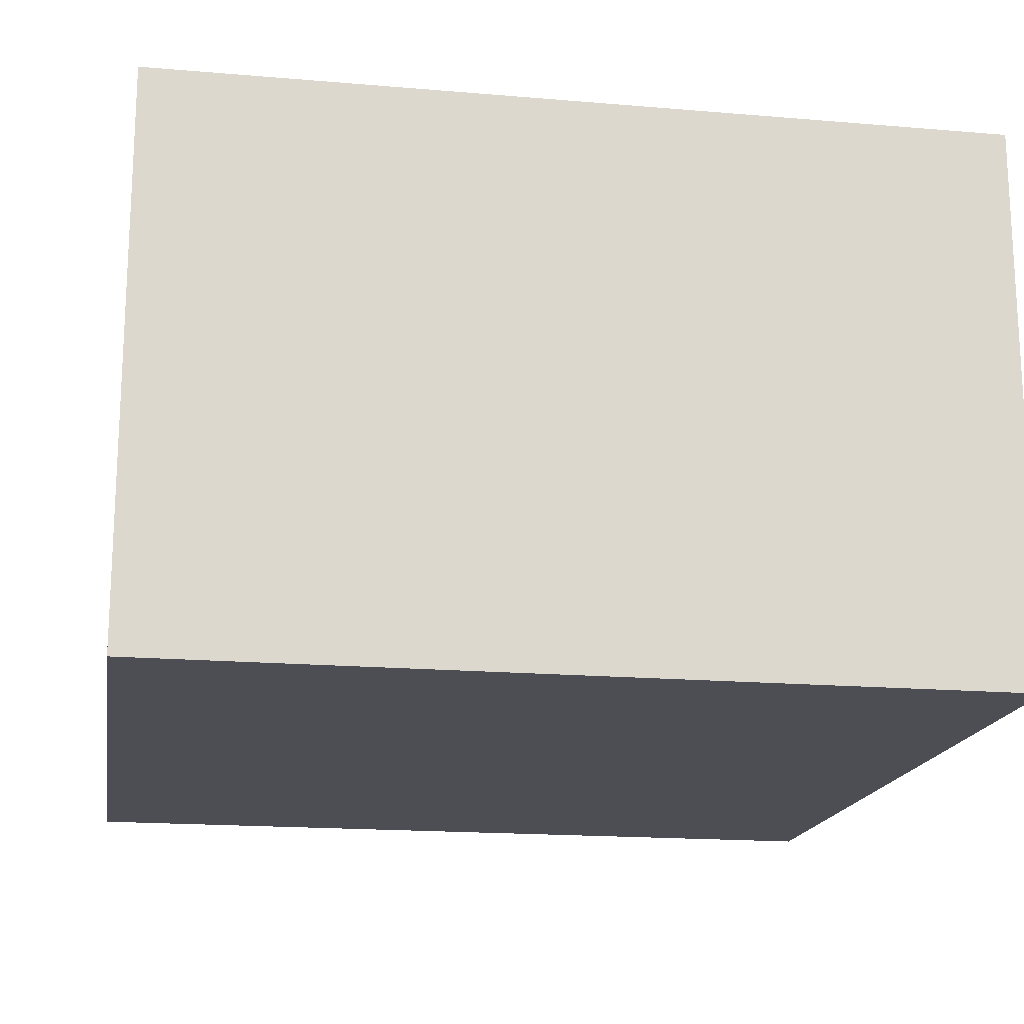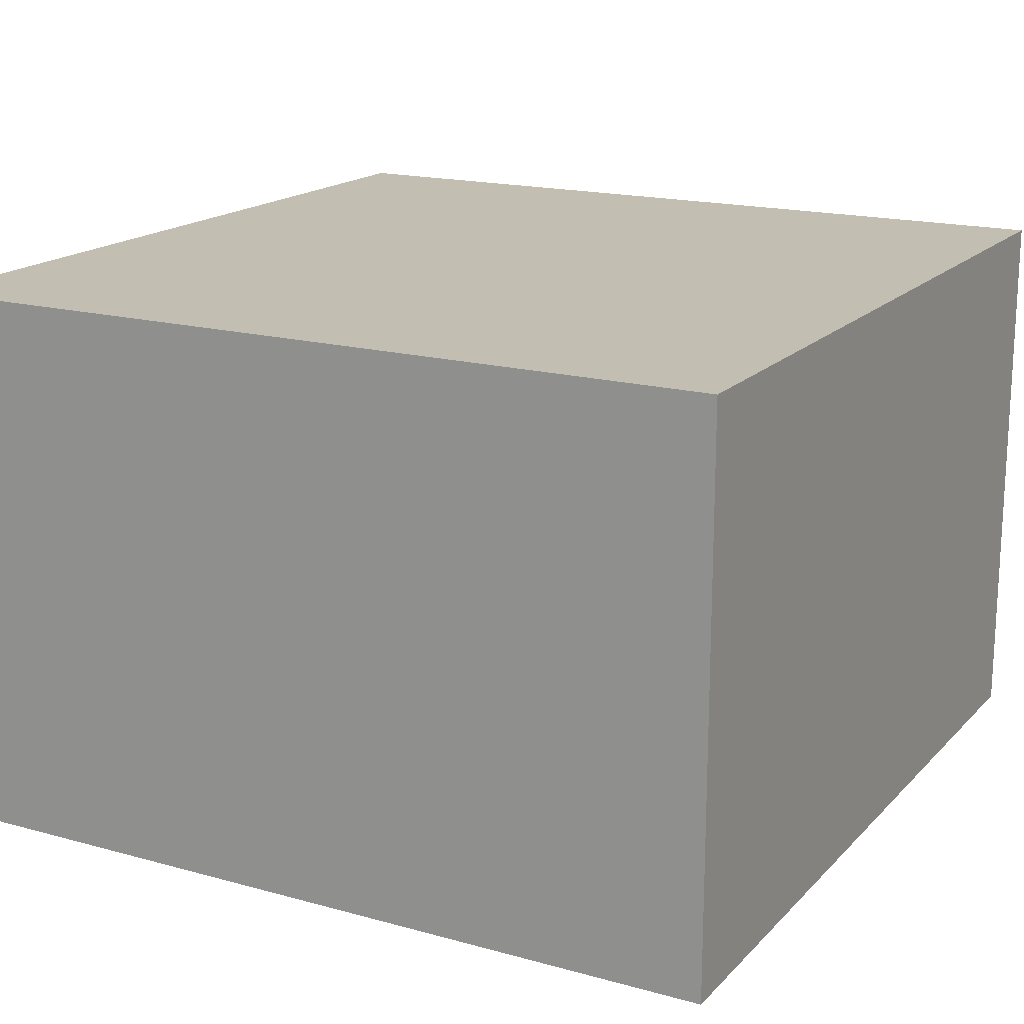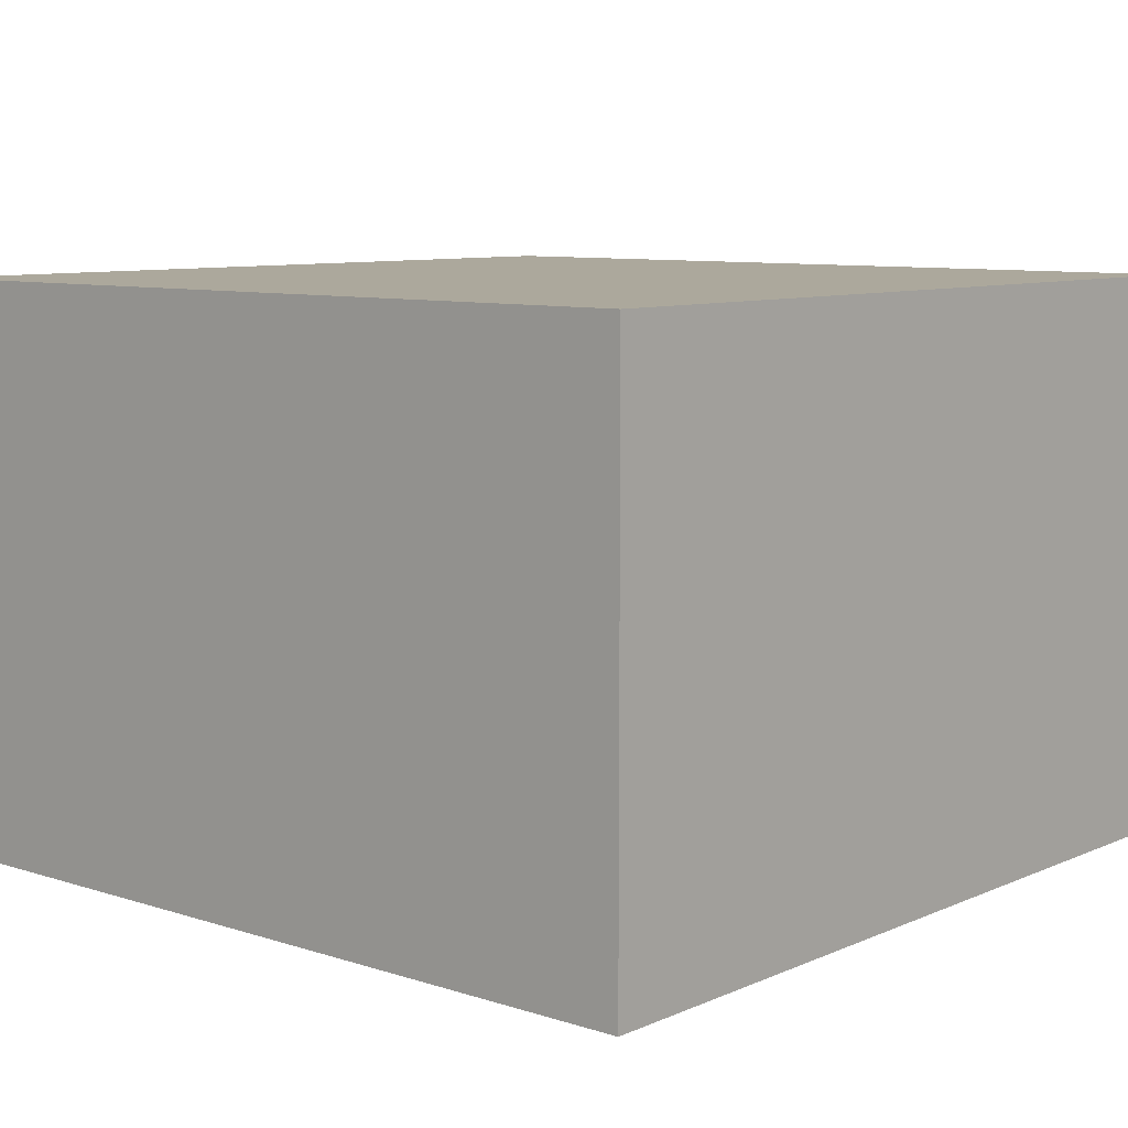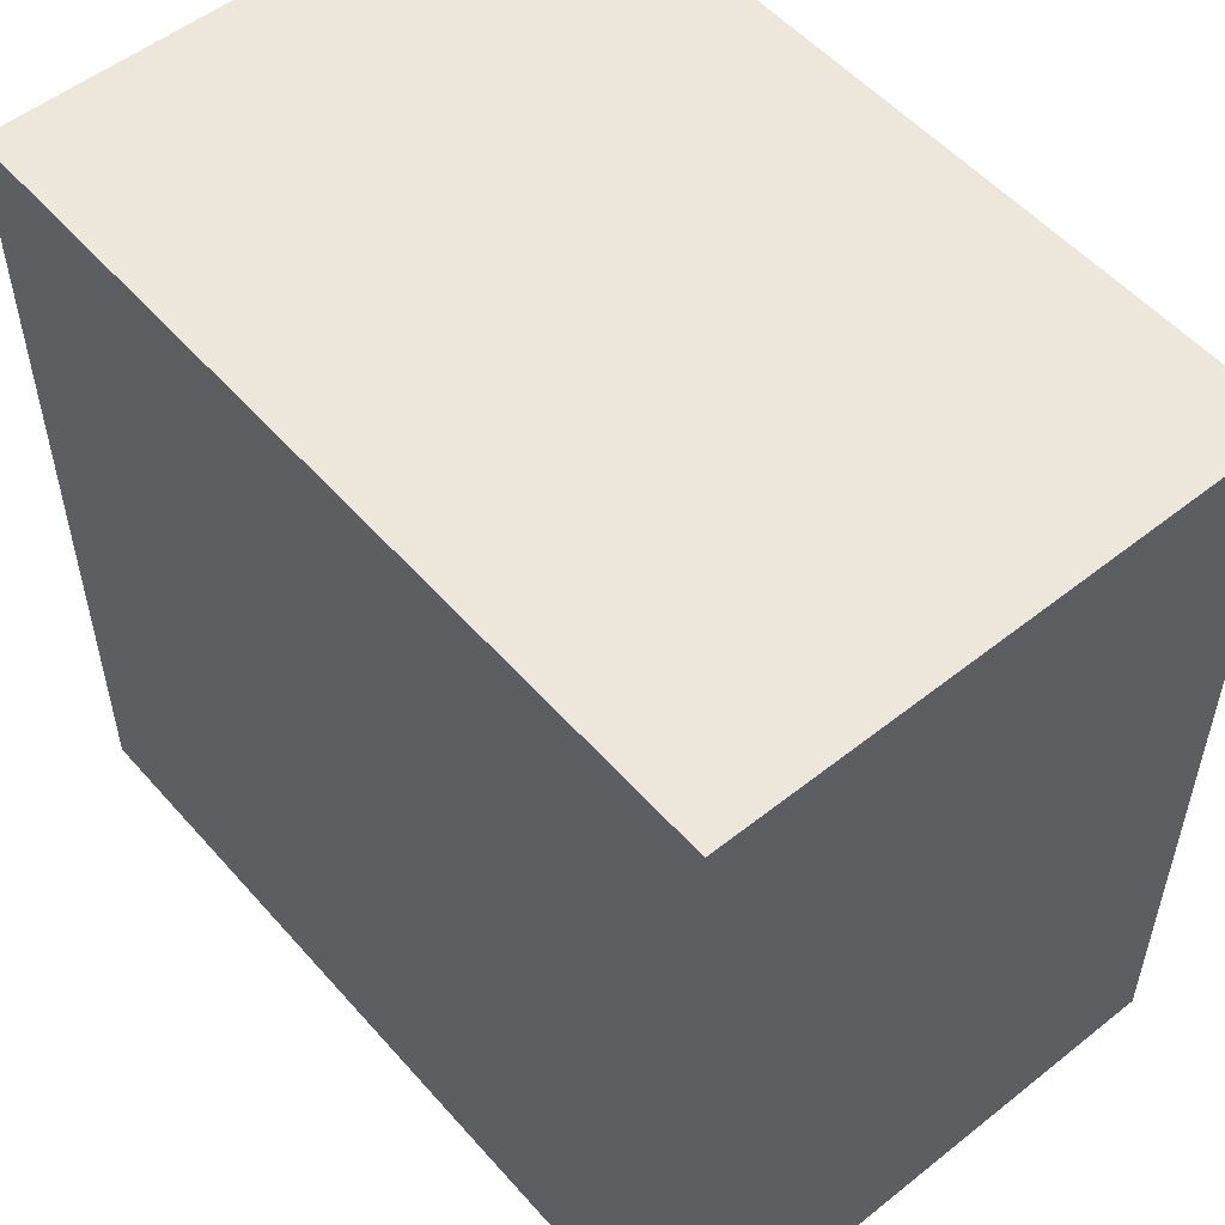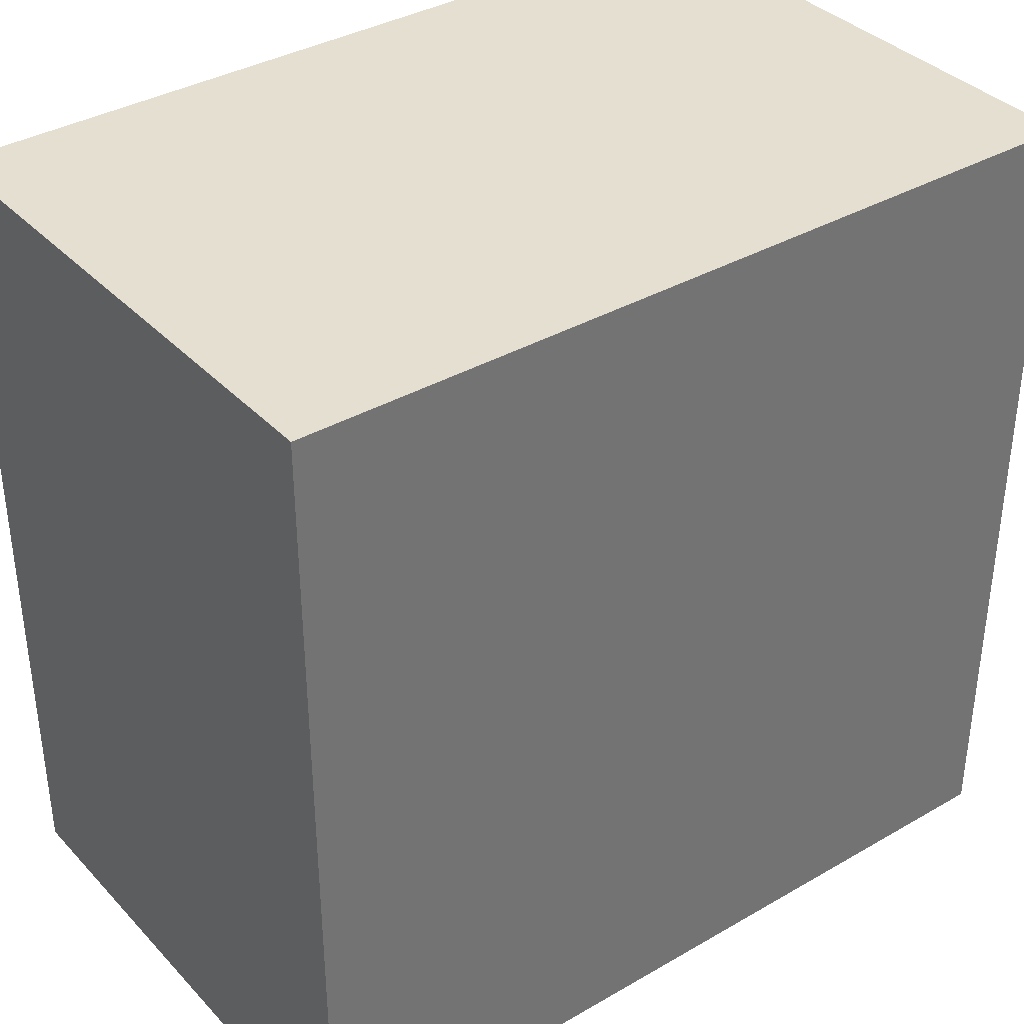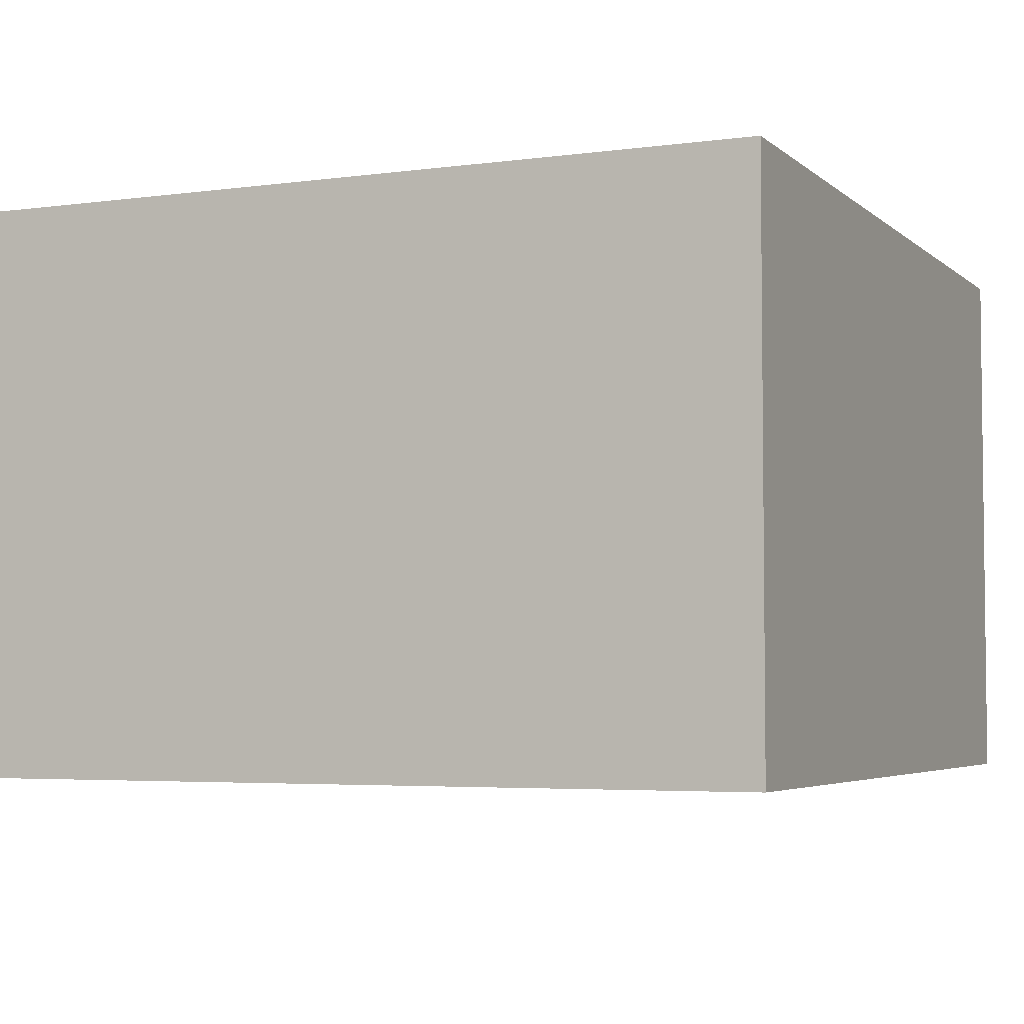
<metadata>
{"format":"obj","ext":"obj","renderer":"f3d","projection":"perspective","resolution":1024,"background":"white","views":[{"elev":-17.3,"azim":80.6,"up":"+Y"},{"elev":17.3,"azim":-151.4,"up":"+Y"},{"elev":8.6,"azim":-139.0,"up":"+Y"},{"elev":53.6,"azim":-130.2,"up":"+Z"},{"elev":36.6,"azim":143.0,"up":"+Z"},{"elev":-4.4,"azim":-66.1,"up":"+Y"}]}
</metadata>
<code>
o 7437
v 2231 1867 8.23
v 2231 1867 8.23
v 2231 1867 8.17
v 2231 1867 8.23
v 2231 1867 8.23
v 2231 1867 8.23
v 2231 1867 8.23
v 2231 1867 8.17
v 2231 1867 8.17
v 2231 1867 8.17
v 2231 1867 8.17
v 2231 1867 8.23
v 2231 1867 8.17
v 2231 1867 8.23
v 2231 1867 8.17
v 2231 1867 8.17
v 2231 1867 8.23
v 2231 1867 8.23
v 2231 1867 8.17
v 2231 1867 8.17
v 2231 1867 8.17
v 2231 1867 8.23
v 2231 1867 8.23
v 2231 1867 8.17
v 2231 1867 8.17
v 2231 1867 8.17
v 2231 1867 8.17
v 2231 1867 8.17
v 2231 1867 8.23
f 1 2 3
f 1 4 5
f 6 2 7
f 8 9 7
f 10 7 11
f 12 13 14
f 14 15 16
f 17 15 18
f 19 20 21
f 22 23 20
f 24 25 26
f 27 28 29

</code>
